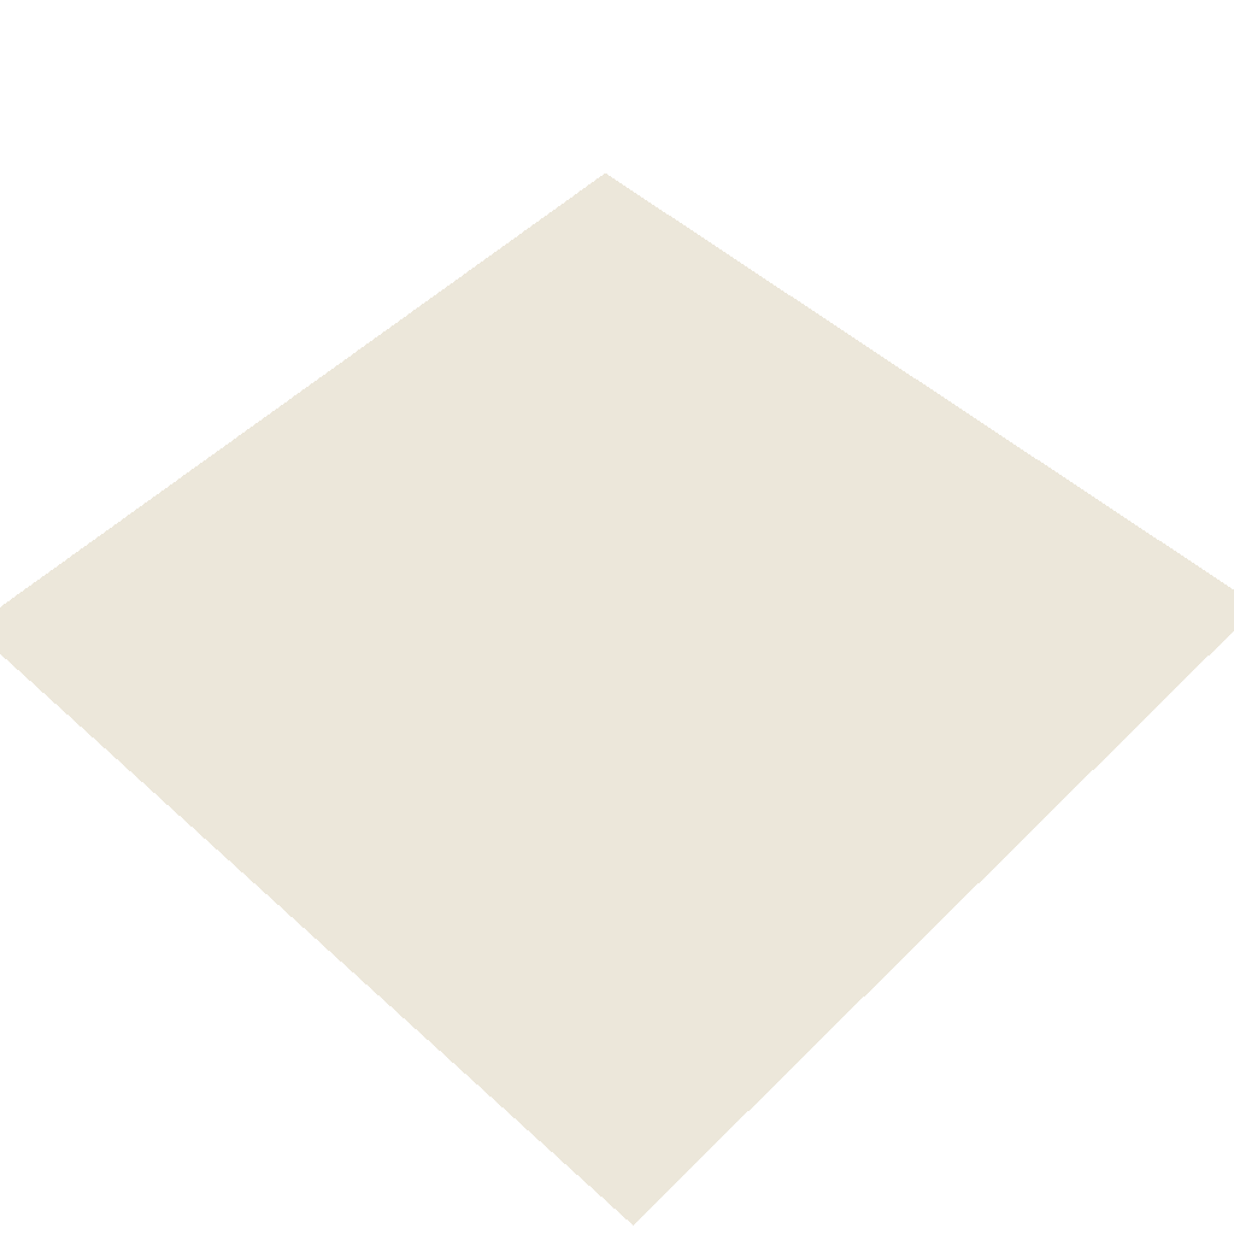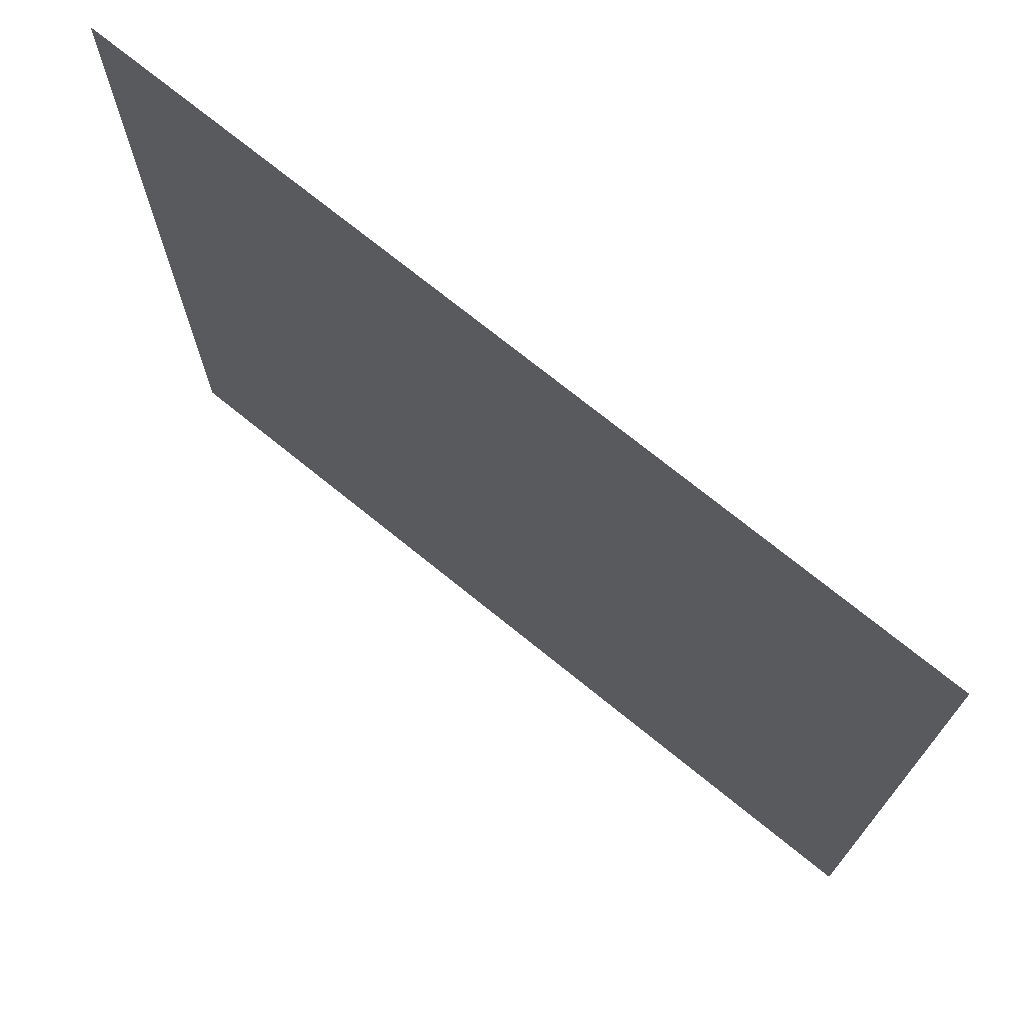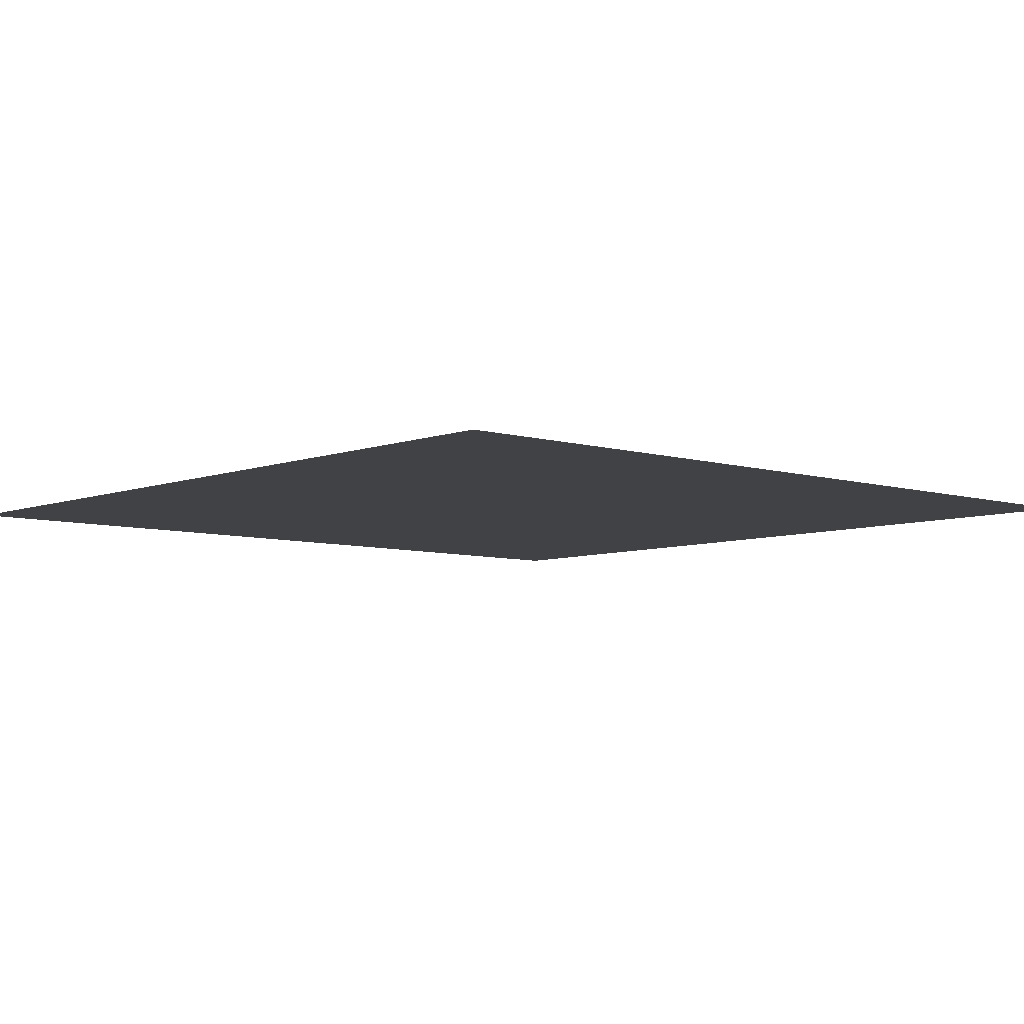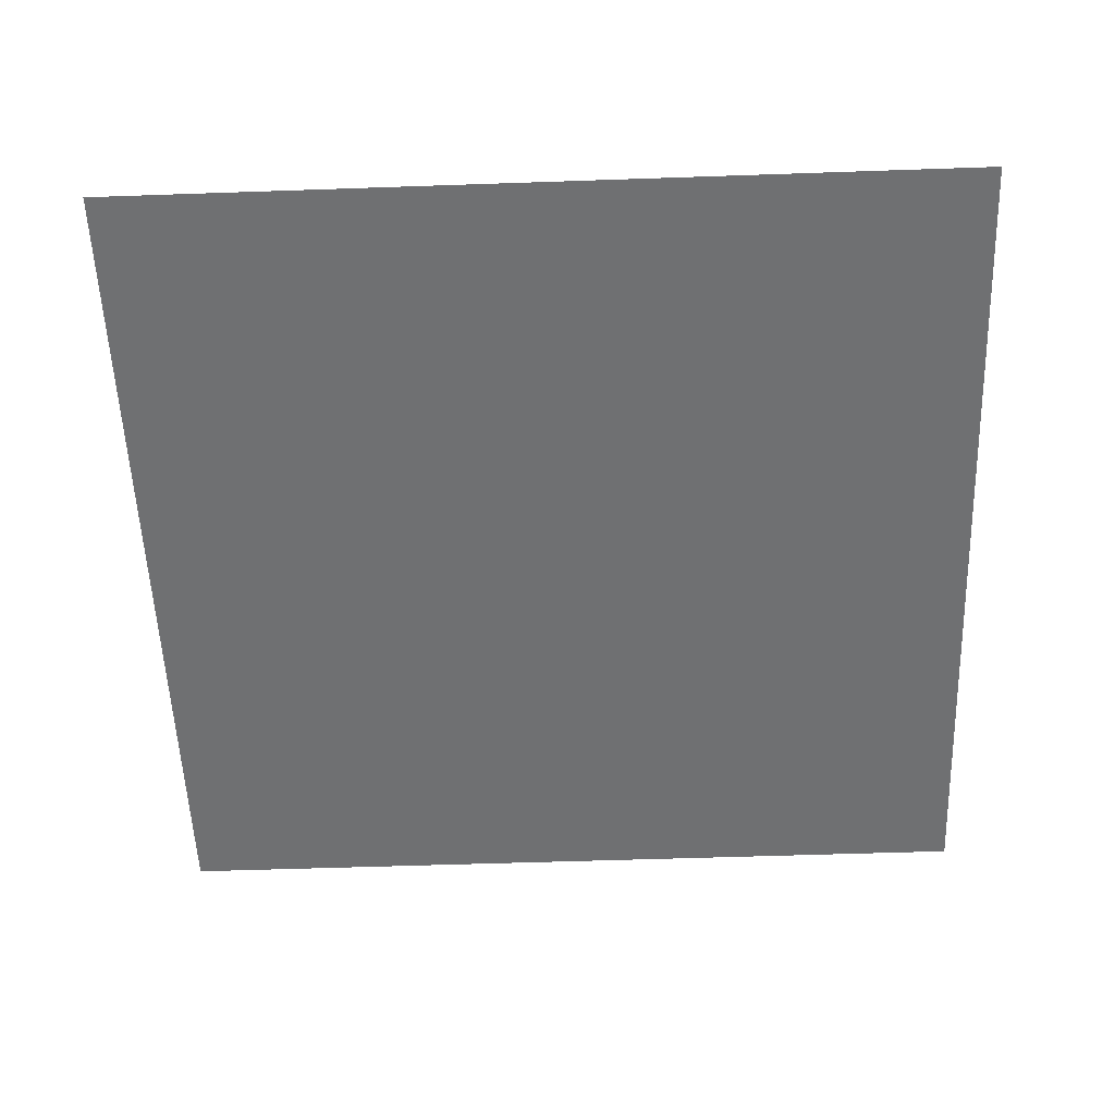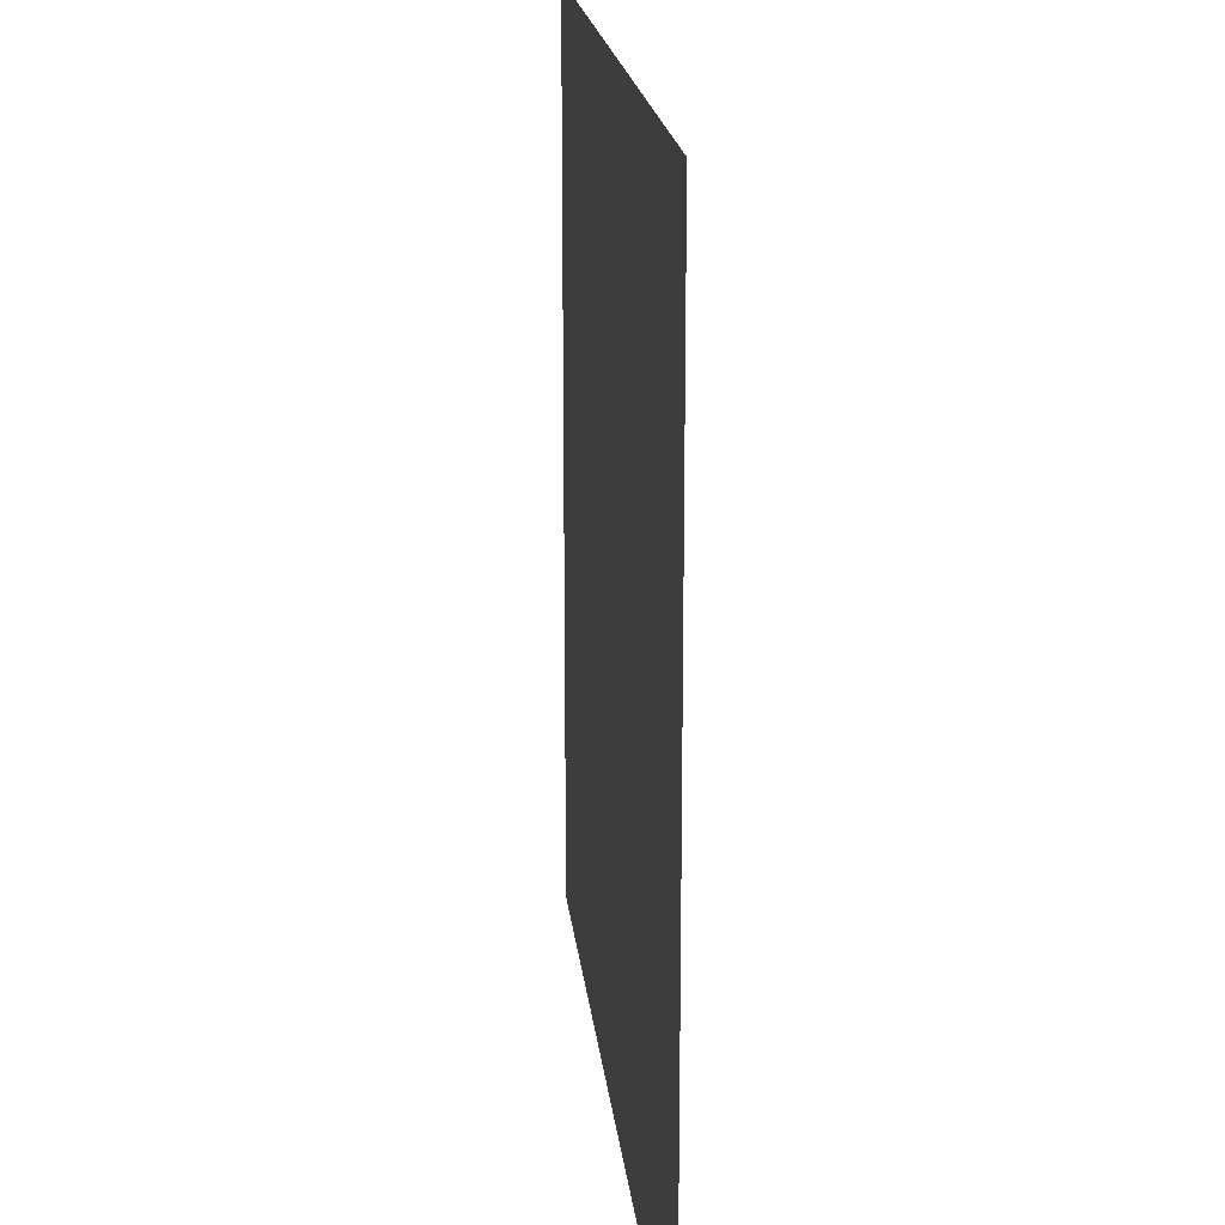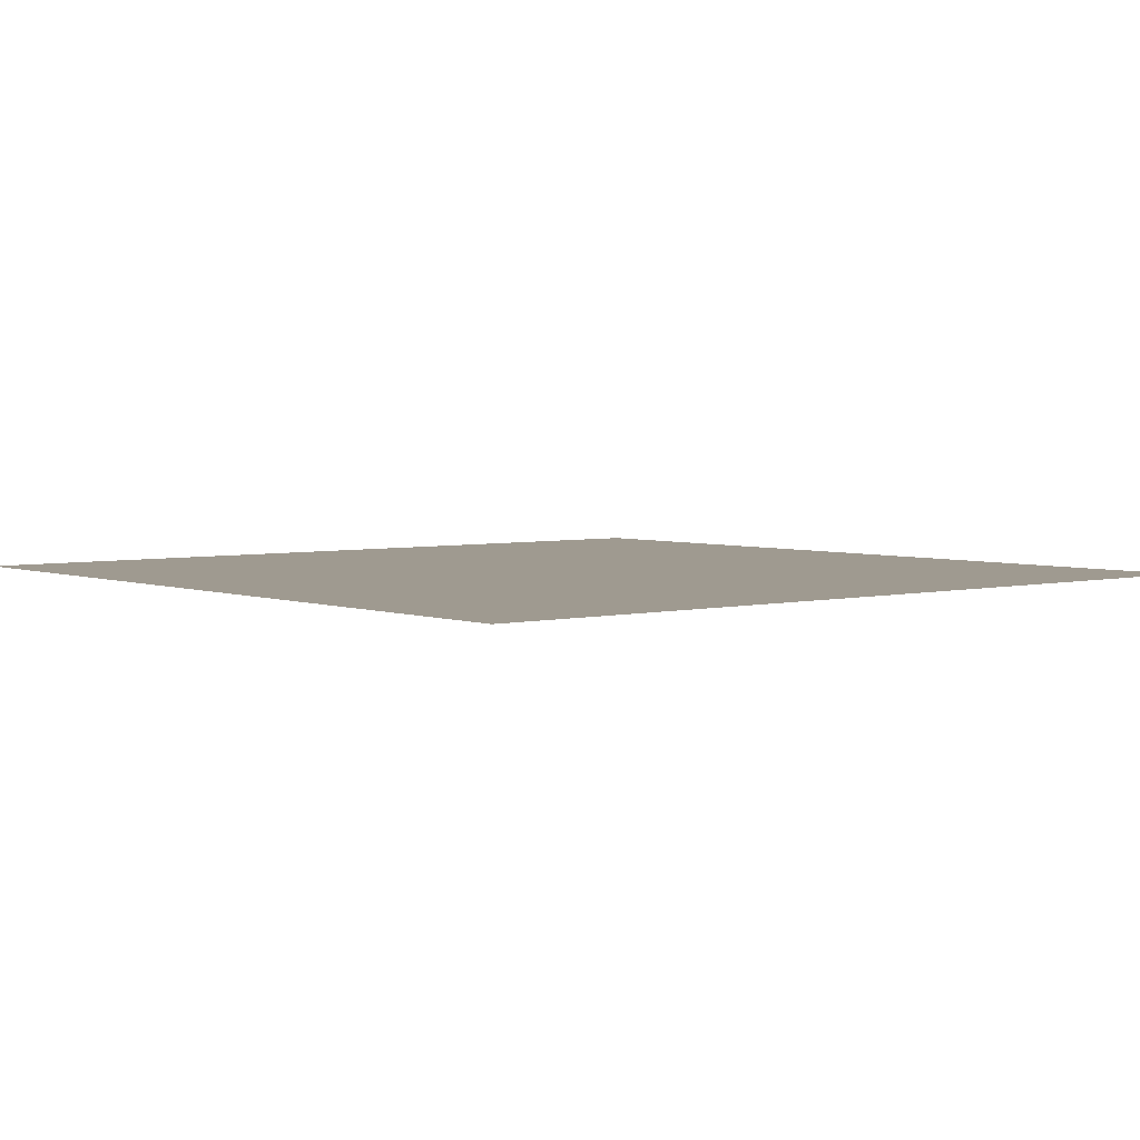
<metadata>
{"format":"obj","ext":"obj","renderer":"f3d","projection":"perspective","resolution":1024,"background":"white","views":[{"elev":52.9,"azim":-136.2,"up":"+Z"},{"elev":73.0,"azim":39.0,"up":"+Y"},{"elev":-6.6,"azim":-41.9,"up":"+Z"},{"elev":-54.8,"azim":-177.9,"up":"+Z"},{"elev":18.7,"azim":-95.9,"up":"+Y"},{"elev":3.9,"azim":-39.4,"up":"+Z"}]}
</metadata>
<code>
v -7873 433.6 -33.96
v -7873 441.9 -33.96
v -7873 450.2 -33.96
v -7873 458.6 -33.96
v -7865 433.6 -33.96
v -7865 441.9 -33.96
v -7865 450.2 -33.96
v -7865 458.6 -33.96
v -7857 433.6 -33.96
v -7857 441.9 -33.96
v -7857 450.2 -33.96
v -7857 458.6 -33.96
v -7848 433.6 -33.96
v -7848 441.9 -33.96
v -7848 450.2 -33.96
v -7848 458.6 -33.96
f 1 2 6
f 1 6 5
f 2 3 7
f 2 7 6
f 3 4 8
f 3 8 7
f 5 6 10
f 5 10 9
f 6 7 11
f 6 11 10
f 7 8 12
f 7 12 11
f 9 10 14
f 9 14 13
f 10 11 15
f 10 15 14
f 11 12 16
f 11 16 15

</code>
